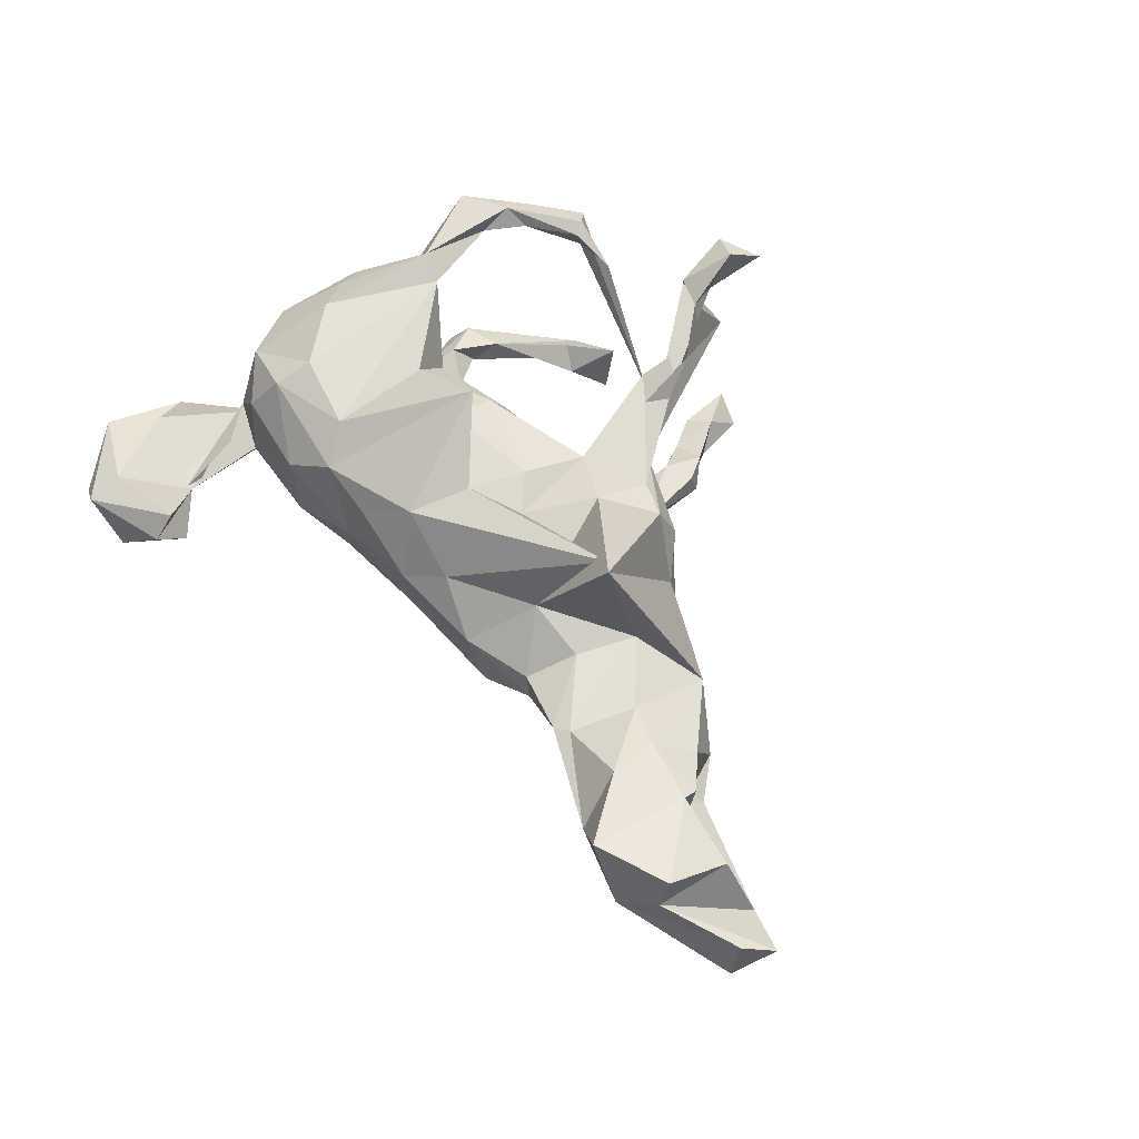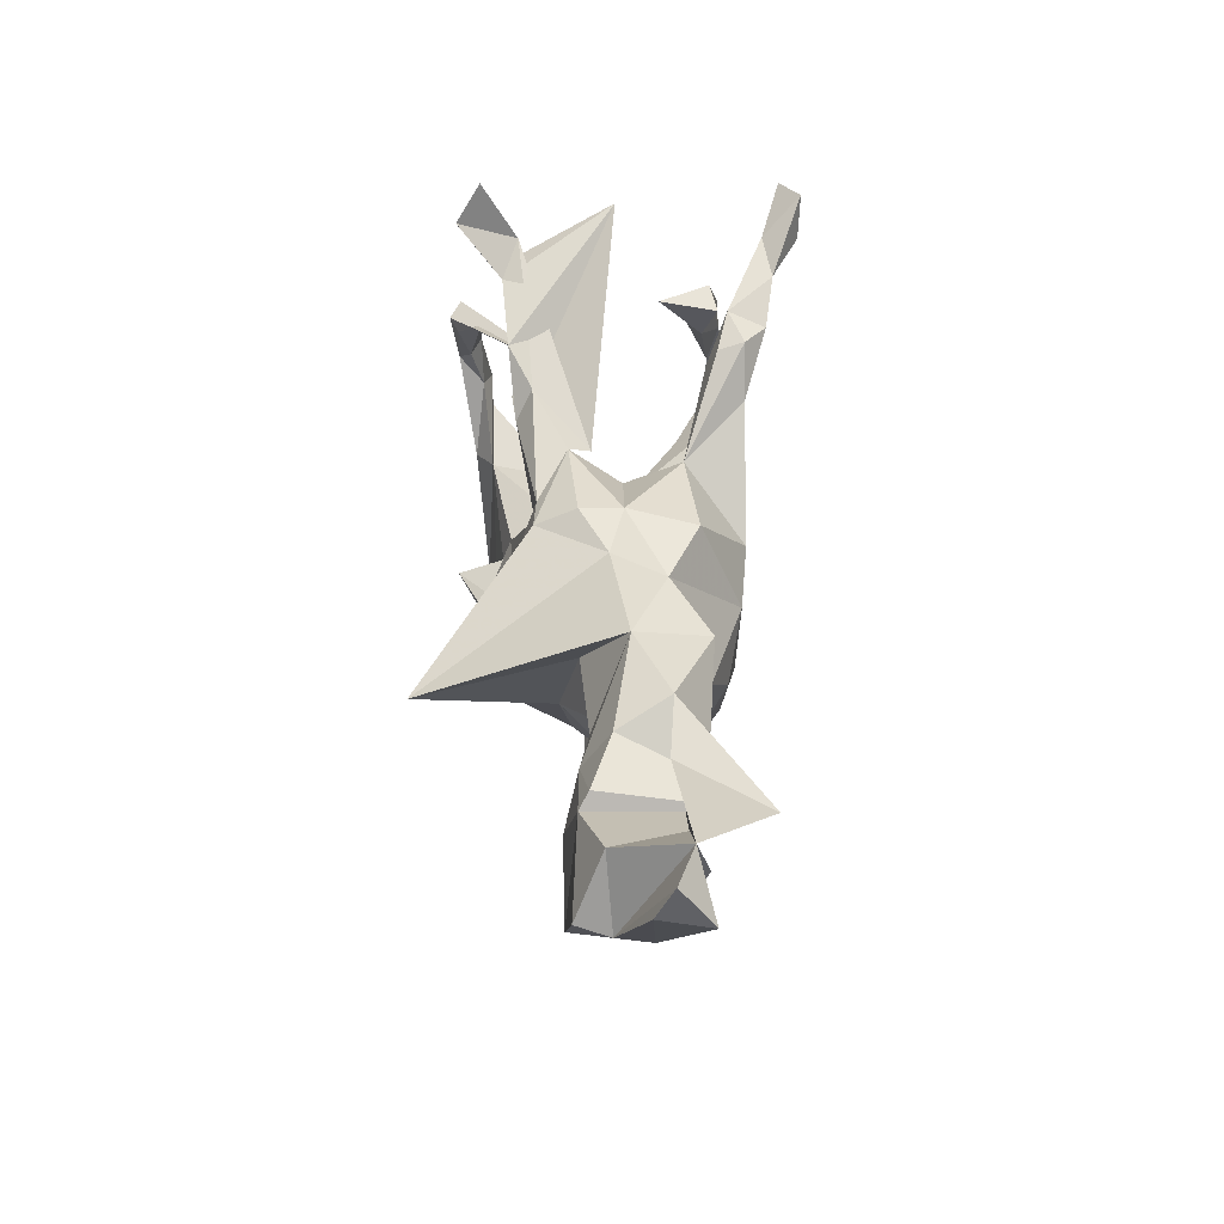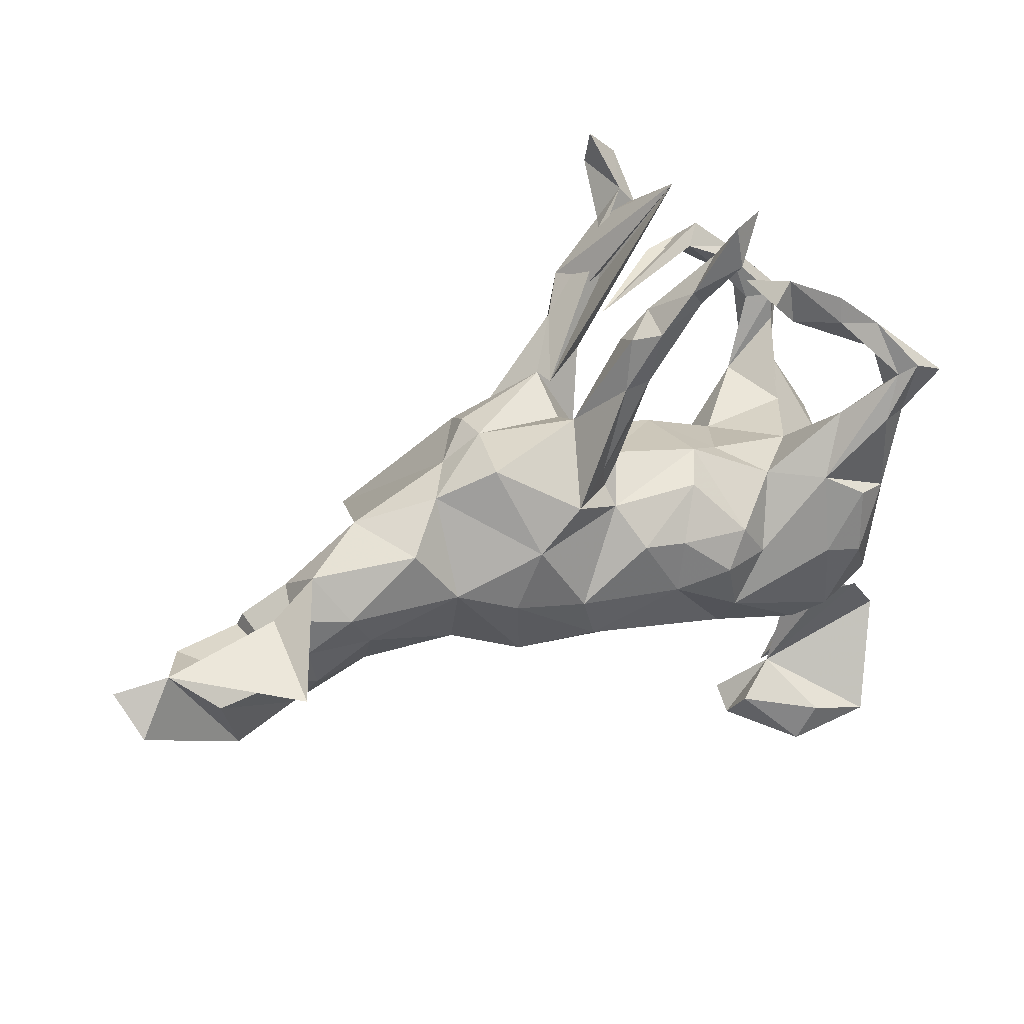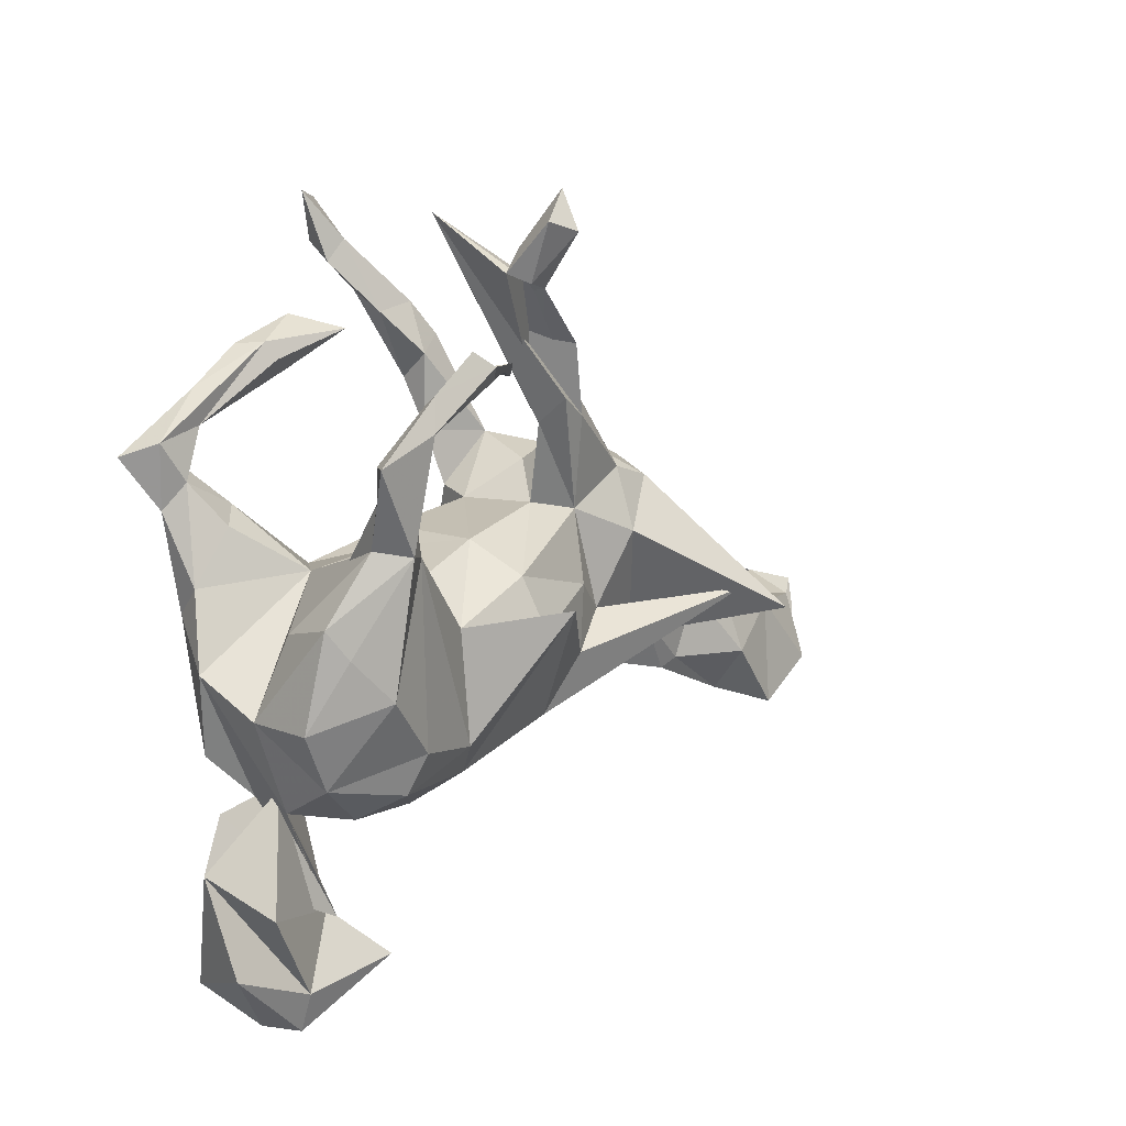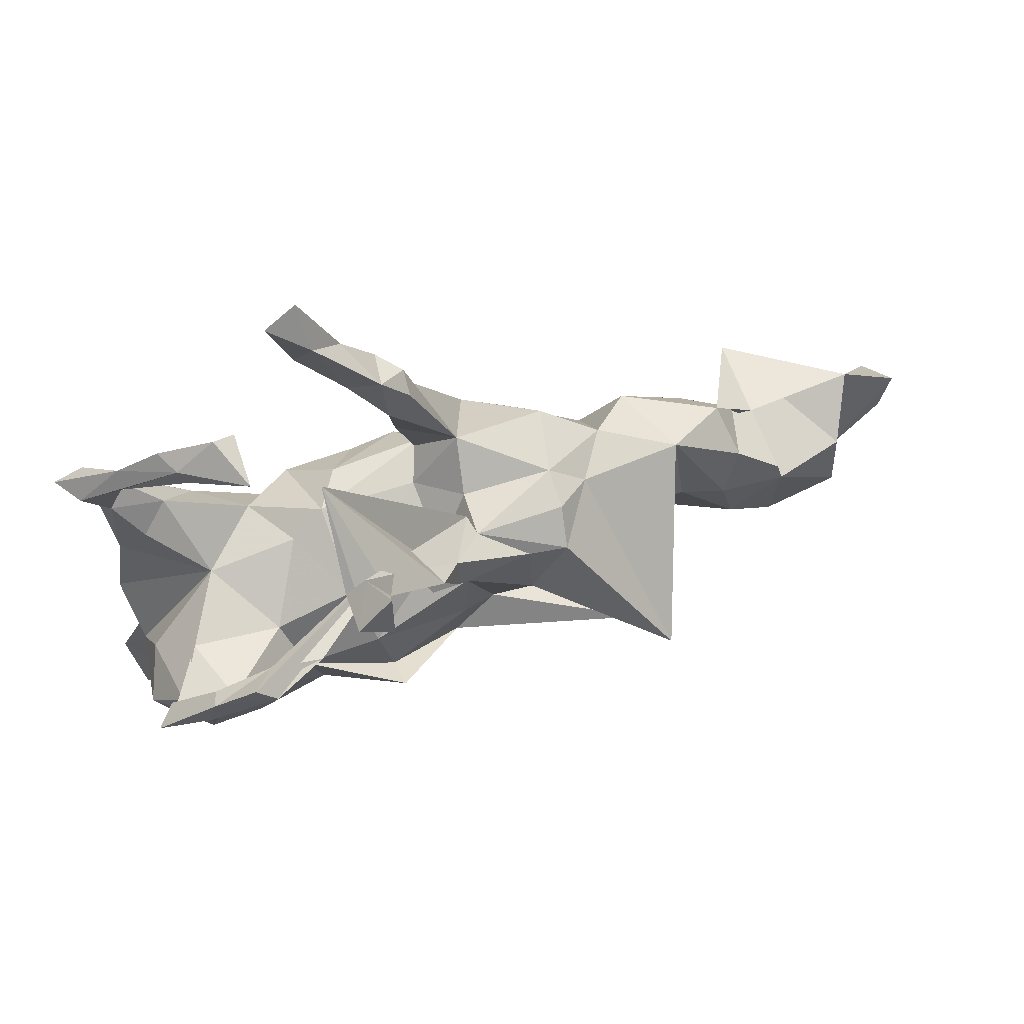
<metadata>
{"format":"obj","ext":"obj","renderer":"f3d","projection":"perspective","resolution":1024,"background":"white","views":[{"elev":56.5,"azim":54.2,"up":"+Z"},{"elev":15.5,"azim":87.5,"up":"+Y"},{"elev":27.2,"azim":153.1,"up":"+Y"},{"elev":10.0,"azim":-52.7,"up":"+Y"},{"elev":78.4,"azim":-18.3,"up":"+Y"}]}
</metadata>
<code>
v 0.8965 -0.09874 -0.02189
v 0.8695 -0.1607 -0.07223
v 0.8165 -0.07576 -0.04944
v 0.6974 -0.2487 -0.0102
v 0.8698 -0.148 0.003746
v 0.7589 -0.2159 0.04444
v 0.5876 -0.2296 0.03154
v 0.7444 -0.1386 -0.07341
v 0.6376 -0.1042 -0.167
v 0.656 -0.09201 0.08341
v 0.7585 -0.1984 0.09398
v 0.7678 -0.09752 0.05436
v 0.6343 -0.1351 -0.04981
v 0.6511 -0.06638 0.06889
v 0.6344 -0.03309 -0.03104
v 0.5701 0.03055 -0.0394
v 0.5868 -0.01287 0.03741
v 0.5272 -0.03344 -0.08872
v 0.5499 -0.07344 0.07836
v 0.5632 -0.1676 -0.02126
v 0.477 0.08422 0.0096
v 0.6456 -0.254 0.1
v 0.5876 -0.09633 -0.04887
v 0.5648 -0.1564 0.09932
v 0.4798 -0.05188 0.06253
v 0.4851 -0.09193 -0.06122
v 0.4225 0.06082 -0.1017
v 0.3819 0.02194 0.07227
v 0.3595 0.1243 -0.04542
v 0.4232 -0.1671 0.03993
v 0.3117 0.1455 0.02997
v 0.4488 -0.1532 0.04939
v 0.4731 -0.1572 -0.00296
v 0.2279 0.04463 -0.1546
v 0.2579 0.1936 0.007575
v 0.2772 0.1731 -0.09302
v 0.3516 -0.02625 -0.104
v 0.326 -0.1445 -0.02267
v 0.3481 -0.06927 0.06111
v 0.378 -0.03271 0.2982
v 0.2566 -0.07995 0.09658
v 0.2478 0.1682 0.1297
v 0.2581 0.1937 0.06964
v 0.1661 0.1154 -0.1651
v 0.3156 -0.1417 0.01935
v 0.2608 -0.05459 -0.134
v 0.1339 0.2282 -0.0802
v 0.1869 0.1862 0.1239
v 0.1169 0.2444 0.07881
v 0.08243 0.3858 -0.1675
v 0.09045 0.3045 -0.1673
v 0.1807 0.09496 0.158
v 0.2302 -0.1638 -0.07939
v 0.08054 0.3742 -0.1295
v 0.04849 0.3998 -0.1998
v 0.07077 0.3205 0.1268
v 0.1111 0.1594 -0.1384
v 0.122 -0.1345 -0.135
v 0.08369 0.08644 -0.1311
v 0.1183 0.1952 0.002963
v 0.004054 0.4648 -0.2125
v 0.04741 0.3105 -0.1638
v 0.0435 0.4225 -0.146
v 0.04101 0.3476 -0.1174
v 0.04768 0.2354 -0.1236
v 0.07011 0.1527 -0.1069
v 0.09215 0.1165 -0.1097
v 0.08273 0.1367 0.1251
v -0.04141 0.5733 -0.2555
v 0.06757 0.273 0.1499
v 0.1499 -0.06543 -0.1526
v -0.0191 0.439 -0.1993
v -0.03792 0.5144 -0.2005
v -0.006812 0.4092 -0.1612
v 0.1096 0.2391 0.04671
v 0.0412 0.3765 0.1596
v -0.0542 0.5101 -0.2531
v 0.3343 -0.001769 0.246
v 0.05617 0.1434 0.06581
v 0.02245 0.3014 0.155
v 0.1219 -0.01275 0.1352
v 0.03068 0.2626 0.1012
v 0.2042 -0.1782 0.01698
v -0.06867 0.4822 -0.2053
v -0.09453 0.5842 -0.2287
v 0.06819 0.03221 0.1527
v -0.0397 0.5919 0.1965
v 0.1176 -0.1574 0.07513
v 0.004437 0.4109 0.1321
v -0.04909 0.5349 0.2311
v -0.08464 0.5576 0.005355
v -0.06744 0.511 0.1434
v 0.04159 -0.1814 -0.07154
v -0.03926 0.4565 0.1665
v 0.0501 0.141 -0.05246
v -0.01914 -0.07669 -0.162
v 0.04816 0.02132 -0.1721
v -0.09969 0.4785 0.1477
v 0.04872 -0.06279 0.1618
v -0.08475 0.4651 0.1791
v -0.0965 0.549 0.2173
v -0.02598 0.01049 -0.1688
v 0.04609 -0.1955 0.02462
v -0.07999 0.06563 0.1585
v -0.1877 0.3861 -0.1518
v -0.09909 0.1119 0.08112
v -0.06581 0.08855 -0.1256
v -0.1024 0.118 -0.06227
v -0.1059 -0.0525 -0.1831
v -0.1377 -0.1941 -0.1026
v -0.163 0.3667 0.2087
v -0.06796 -0.01162 0.1918
v -0.002449 0.3288 0.07676
v -0.1601 0.09661 -0.03397
v -0.06539 -0.1972 0.07653
v -0.1868 0.401 -0.06407
v -0.2358 0.3446 -0.1317
v -0.2753 0.3621 -0.1084
v 0.01025 -0.1512 0.1256
v -0.219 0.42 -0.1416
v -0.06004 0.02259 0.2349
v -0.2153 0.07363 -0.1146
v -0.2392 0.3636 0.1969
v -0.1407 0.007904 -0.1693
v -0.1881 -0.04883 -0.1538
v -0.2316 0.3508 0.233
v -0.1509 -0.2037 0.1094
v -0.3054 0.383 -0.1605
v -0.285 0.3866 -0.1223
v -0.2037 0.01114 0.151
v -0.1408 -0.1396 -0.1502
v -0.3359 0.3397 0.2222
v -0.2423 0.3698 0.2449
v -0.2256 0.06929 0.09104
v -0.1071 -0.2052 -0.02537
v -0.3071 0.3405 -0.1629
v -0.3497 0.2924 0.2329
v -0.3119 0.3027 0.2149
v -0.2691 0.3907 0.2286
v -0.295 0.06883 -0.169
v -0.1889 -0.1536 0.1537
v -0.3348 0.1691 -0.1422
v -0.3225 -0.1825 -0.1536
v -0.3021 0.08441 -0.02854
v -0.2196 -0.2335 -0.05876
v -0.3745 0.33 -0.1682
v -0.2747 -0.2112 -0.1245
v -0.3208 0.1272 0.1835
v -0.3001 -0.06242 -0.1817
v -0.3171 -0.1948 0.1517
v -0.2507 -0.4485 0.06153
v -0.3302 0.3235 0.1988
v -0.407 0.2424 -0.1932
v -0.3823 0.2798 -0.1514
v -0.3861 0.1673 -0.1993
v -0.2494 -0.4816 0.02218
v -0.3615 0.0326 -0.1845
v -0.3796 0.1475 -0.1038
v -0.3585 0.2495 0.1959
v -0.2556 -0.4302 -0.02557
v -0.2186 -0.2407 0.07033
v -0.3612 0.09804 0.08223
v -0.3635 0.135 0.2087
v -0.3773 -0.2191 -0.06851
v -0.4316 0.2599 -0.2096
v -0.3414 -0.511 -0.07137
v -0.4129 0.2065 -0.1467
v -0.4321 0.2544 0.2148
v -0.3171 -0.3792 0.003055
v -0.3646 -0.07608 -0.1815
v -0.4809 0.2424 -0.2053
v -0.4319 0.0681 -0.1174
v -0.3398 -0.2438 -0.01305
v -0.4043 0.2065 0.1823
v -0.434 0.1673 -0.1744
v -0.4163 0.02642 -0.1602
v -0.4481 0.2615 -0.159
v -0.3978 0.1436 0.1665
v -0.4037 0.253 0.183
v -0.3039 -0.1369 0.1774
v -0.4276 0.02694 0.04787
v -0.4624 -0.03909 -0.08159
v -0.4546 0.0465 0.1366
v -0.4293 -0.1592 -0.1088
v -0.4306 0.005947 0.1581
v -0.4098 -0.2211 0.0216
v -0.3502 -0.2312 0.08901
v -0.3822 -0.05329 0.191
v -0.4266 -0.1741 0.1098
v -0.315 -0.3872 0.02067
v -0.4707 -0.09193 0.114
v -0.4523 -0.09178 0.006657
v -0.3686 -0.4475 -0.08715
v -0.3863 -0.5302 0.01864
v -0.4531 -0.2253 -0.05896
v -0.4286 -0.5173 -0.01427
v -0.3963 -0.1947 -0.004935
v -0.5129 -0.2915 -0.0304
v -0.4598 -0.466 -0.09776
v -0.4526 -0.3563 0.03933
v -0.3874 -0.4741 0.0371
v -0.5079 -0.4274 0.02136
f 138 152 123
f 132 123 152
f 126 138 123
f 159 152 138
f 168 137 132
f 133 132 137
f 152 168 132
f 163 137 168
f 137 163 159
f 148 159 163
f 138 137 159
f 178 163 168
f 174 178 168
f 183 163 178
f 121 112 130
f 104 130 112
f 141 121 130
f 99 112 121
f 133 113 139
f 123 139 113
f 132 133 139
f 111 113 133
f 123 132 139
f 123 113 111
f 126 111 133
f 137 126 133
f 123 111 126
f 138 126 137
f 68 52 48
f 42 48 52
f 70 68 48
f 81 52 68
f 52 40 42
f 31 42 40
f 41 40 52
f 81 41 52
f 28 40 41
f 78 41 81
f 112 99 86
f 81 86 99
f 104 112 86
f 119 99 121
f 19 10 14
f 9 14 10
f 17 19 14
f 24 10 19
f 25 24 19
f 22 10 24
f 11 6 12
f 3 12 6
f 10 11 12
f 22 6 11
f 9 10 12
f 22 11 10
f 7 22 24
f 4 6 22
f 174 148 162
f 134 162 148
f 178 174 162
f 179 148 174
f 144 162 134
f 48 49 56
f 75 56 49
f 75 49 82
f 79 82 49
f 91 75 82
f 89 56 75
f 194 151 201
f 169 201 151
f 202 194 201
f 156 151 194
f 169 151 156
f 166 156 194
f 198 202 201
f 196 194 202
f 200 201 169
f 198 201 200
f 166 160 156
f 169 156 160
f 193 160 166
f 193 169 160
f 197 198 200
f 3 8 13
f 7 13 8
f 23 3 13
f 4 7 8
f 83 53 38
f 37 38 53
f 45 83 38
f 93 53 83
f 30 45 38
f 41 83 45
f 38 26 33
f 20 33 26
f 30 38 33
f 37 26 38
f 23 20 26
f 18 23 26
f 13 20 23
f 4 8 3
f 169 197 200
f 190 198 197
f 166 194 196
f 199 196 202
f 155 165 153
f 146 153 165
f 140 155 153
f 175 165 155
f 153 154 167
f 177 167 154
f 142 153 167
f 136 154 153
f 158 142 167
f 140 153 142
f 171 146 165
f 175 171 165
f 177 146 171
f 129 146 177
f 175 177 171
f 136 153 146
f 128 136 146
f 117 154 136
f 146 129 128
f 120 128 129
f 120 136 128
f 117 136 120
f 84 72 74
f 62 74 72
f 73 84 74
f 77 72 84
f 72 61 55
f 63 55 61
f 62 72 55
f 77 61 72
f 85 77 84
f 63 73 74
f 85 84 73
f 69 61 77
f 85 69 77
f 73 61 69
f 69 85 73
f 63 61 73
f 15 3 23
f 4 3 2
f 1 2 3
f 187 161 150
f 127 150 161
f 189 187 150
f 173 161 187
f 18 15 23
f 9 3 15
f 88 83 41
f 78 88 41
f 103 83 88
f 119 103 88
f 93 83 103
f 78 119 88
f 115 103 119
f 127 115 119
f 135 103 115
f 93 103 135
f 127 135 115
f 161 135 127
f 145 135 161
f 6 1 3
f 12 3 9
f 30 33 7
f 20 7 33
f 32 30 7
f 39 45 30
f 5 2 1
f 7 20 13
f 6 5 1
f 4 2 5
f 6 4 5
f 98 100 101
f 90 101 100
f 92 98 101
f 91 100 98
f 22 7 4
f 199 193 166
f 196 199 166
f 169 193 199
f 202 198 199
f 169 199 198
f 195 169 198
f 164 169 195
f 190 195 198
f 147 145 164
f 173 164 145
f 143 147 164
f 110 145 147
f 135 145 110
f 131 110 147
f 110 93 135
f 58 93 110
f 53 93 58
f 96 58 110
f 164 195 190
f 173 169 164
f 186 169 173
f 143 164 184
f 182 184 164
f 131 147 143
f 131 96 110
f 109 96 131
f 71 58 96
f 58 71 46
f 34 46 71
f 53 58 46
f 37 53 46
f 37 46 34
f 29 37 34
f 186 182 164
f 176 184 182
f 59 34 71
f 97 59 71
f 44 34 59
f 96 97 71
f 107 59 97
f 39 41 45
f 32 39 30
f 16 9 15
f 141 150 127
f 17 9 16
f 21 17 16
f 14 9 17
f 18 16 15
f 180 189 150
f 186 187 189
f 19 17 21
f 191 189 188
f 180 188 189
f 185 191 188
f 192 189 191
f 185 183 191
f 192 191 183
f 163 183 185
f 163 185 188
f 29 31 21
f 40 21 31
f 106 134 130
f 148 130 134
f 114 134 106
f 104 106 130
f 79 95 106
f 108 106 95
f 104 79 106
f 35 43 31
f 42 31 43
f 29 35 31
f 49 43 35
f 181 183 178
f 60 79 49
f 35 60 49
f 47 60 35
f 42 43 49
f 68 82 79
f 27 29 21
f 28 39 32
f 21 25 19
f 32 24 25
f 32 25 28
f 21 28 25
f 41 39 28
f 7 24 32
f 101 90 87
f 92 87 90
f 92 101 87
f 179 159 148
f 152 159 179
f 168 152 179
f 80 91 82
f 98 75 91
f 80 70 91
f 76 91 70
f 68 70 80
f 56 76 70
f 94 91 76
f 48 56 70
f 89 76 56
f 94 76 89
f 67 44 59
f 92 89 75
f 174 168 179
f 94 100 91
f 92 75 98
f 90 100 94
f 92 94 89
f 90 94 92
f 149 131 143
f 102 96 109
f 125 109 131
f 184 170 143
f 149 143 170
f 176 170 184
f 125 131 149
f 140 125 149
f 124 109 125
f 102 97 96
f 172 176 182
f 157 170 176
f 102 109 124
f 122 124 125
f 107 102 124
f 107 97 102
f 122 125 140
f 157 140 149
f 142 122 140
f 108 124 122
f 108 107 124
f 108 59 107
f 144 172 182
f 114 108 122
f 144 122 142
f 158 144 142
f 114 122 144
f 62 51 57
f 44 57 51
f 65 62 57
f 55 51 62
f 172 158 167
f 175 172 167
f 144 158 172
f 50 51 55
f 47 51 50
f 63 50 55
f 175 176 172
f 177 175 167
f 186 173 187
f 145 161 173
f 80 82 68
f 104 68 79
f 188 148 163
f 144 178 162
f 48 42 49
f 180 148 188
f 86 68 104
f 28 21 40
f 18 26 37
f 186 190 197
f 27 16 18
f 192 186 189
f 27 21 16
f 182 186 192
f 181 192 183
f 144 192 181
f 36 35 29
f 134 114 144
f 108 114 106
f 59 108 95
f 60 95 79
f 47 95 60
f 144 181 178
f 169 186 197
f 164 190 186
f 37 27 18
f 34 36 29
f 47 35 36
f 44 47 36
f 29 27 37
f 144 182 192
f 44 36 34
f 47 66 95
f 59 95 66
f 65 66 47
f 51 47 44
f 67 59 66
f 129 116 120
f 105 120 116
f 118 116 129
f 64 62 65
f 47 64 65
f 74 62 64
f 54 47 50
f 117 116 118
f 154 118 129
f 154 117 118
f 105 116 117
f 64 54 63
f 50 63 54
f 74 64 63
f 47 54 64
f 66 65 57
f 67 66 57
f 67 57 44
f 177 154 129
f 117 120 105
f 157 149 170
f 140 157 176
f 155 140 176
f 175 155 176
f 180 150 141
f 148 180 141
f 121 141 127
f 119 121 127
f 78 99 119
f 81 99 78
f 130 148 141
f 68 86 81

</code>
